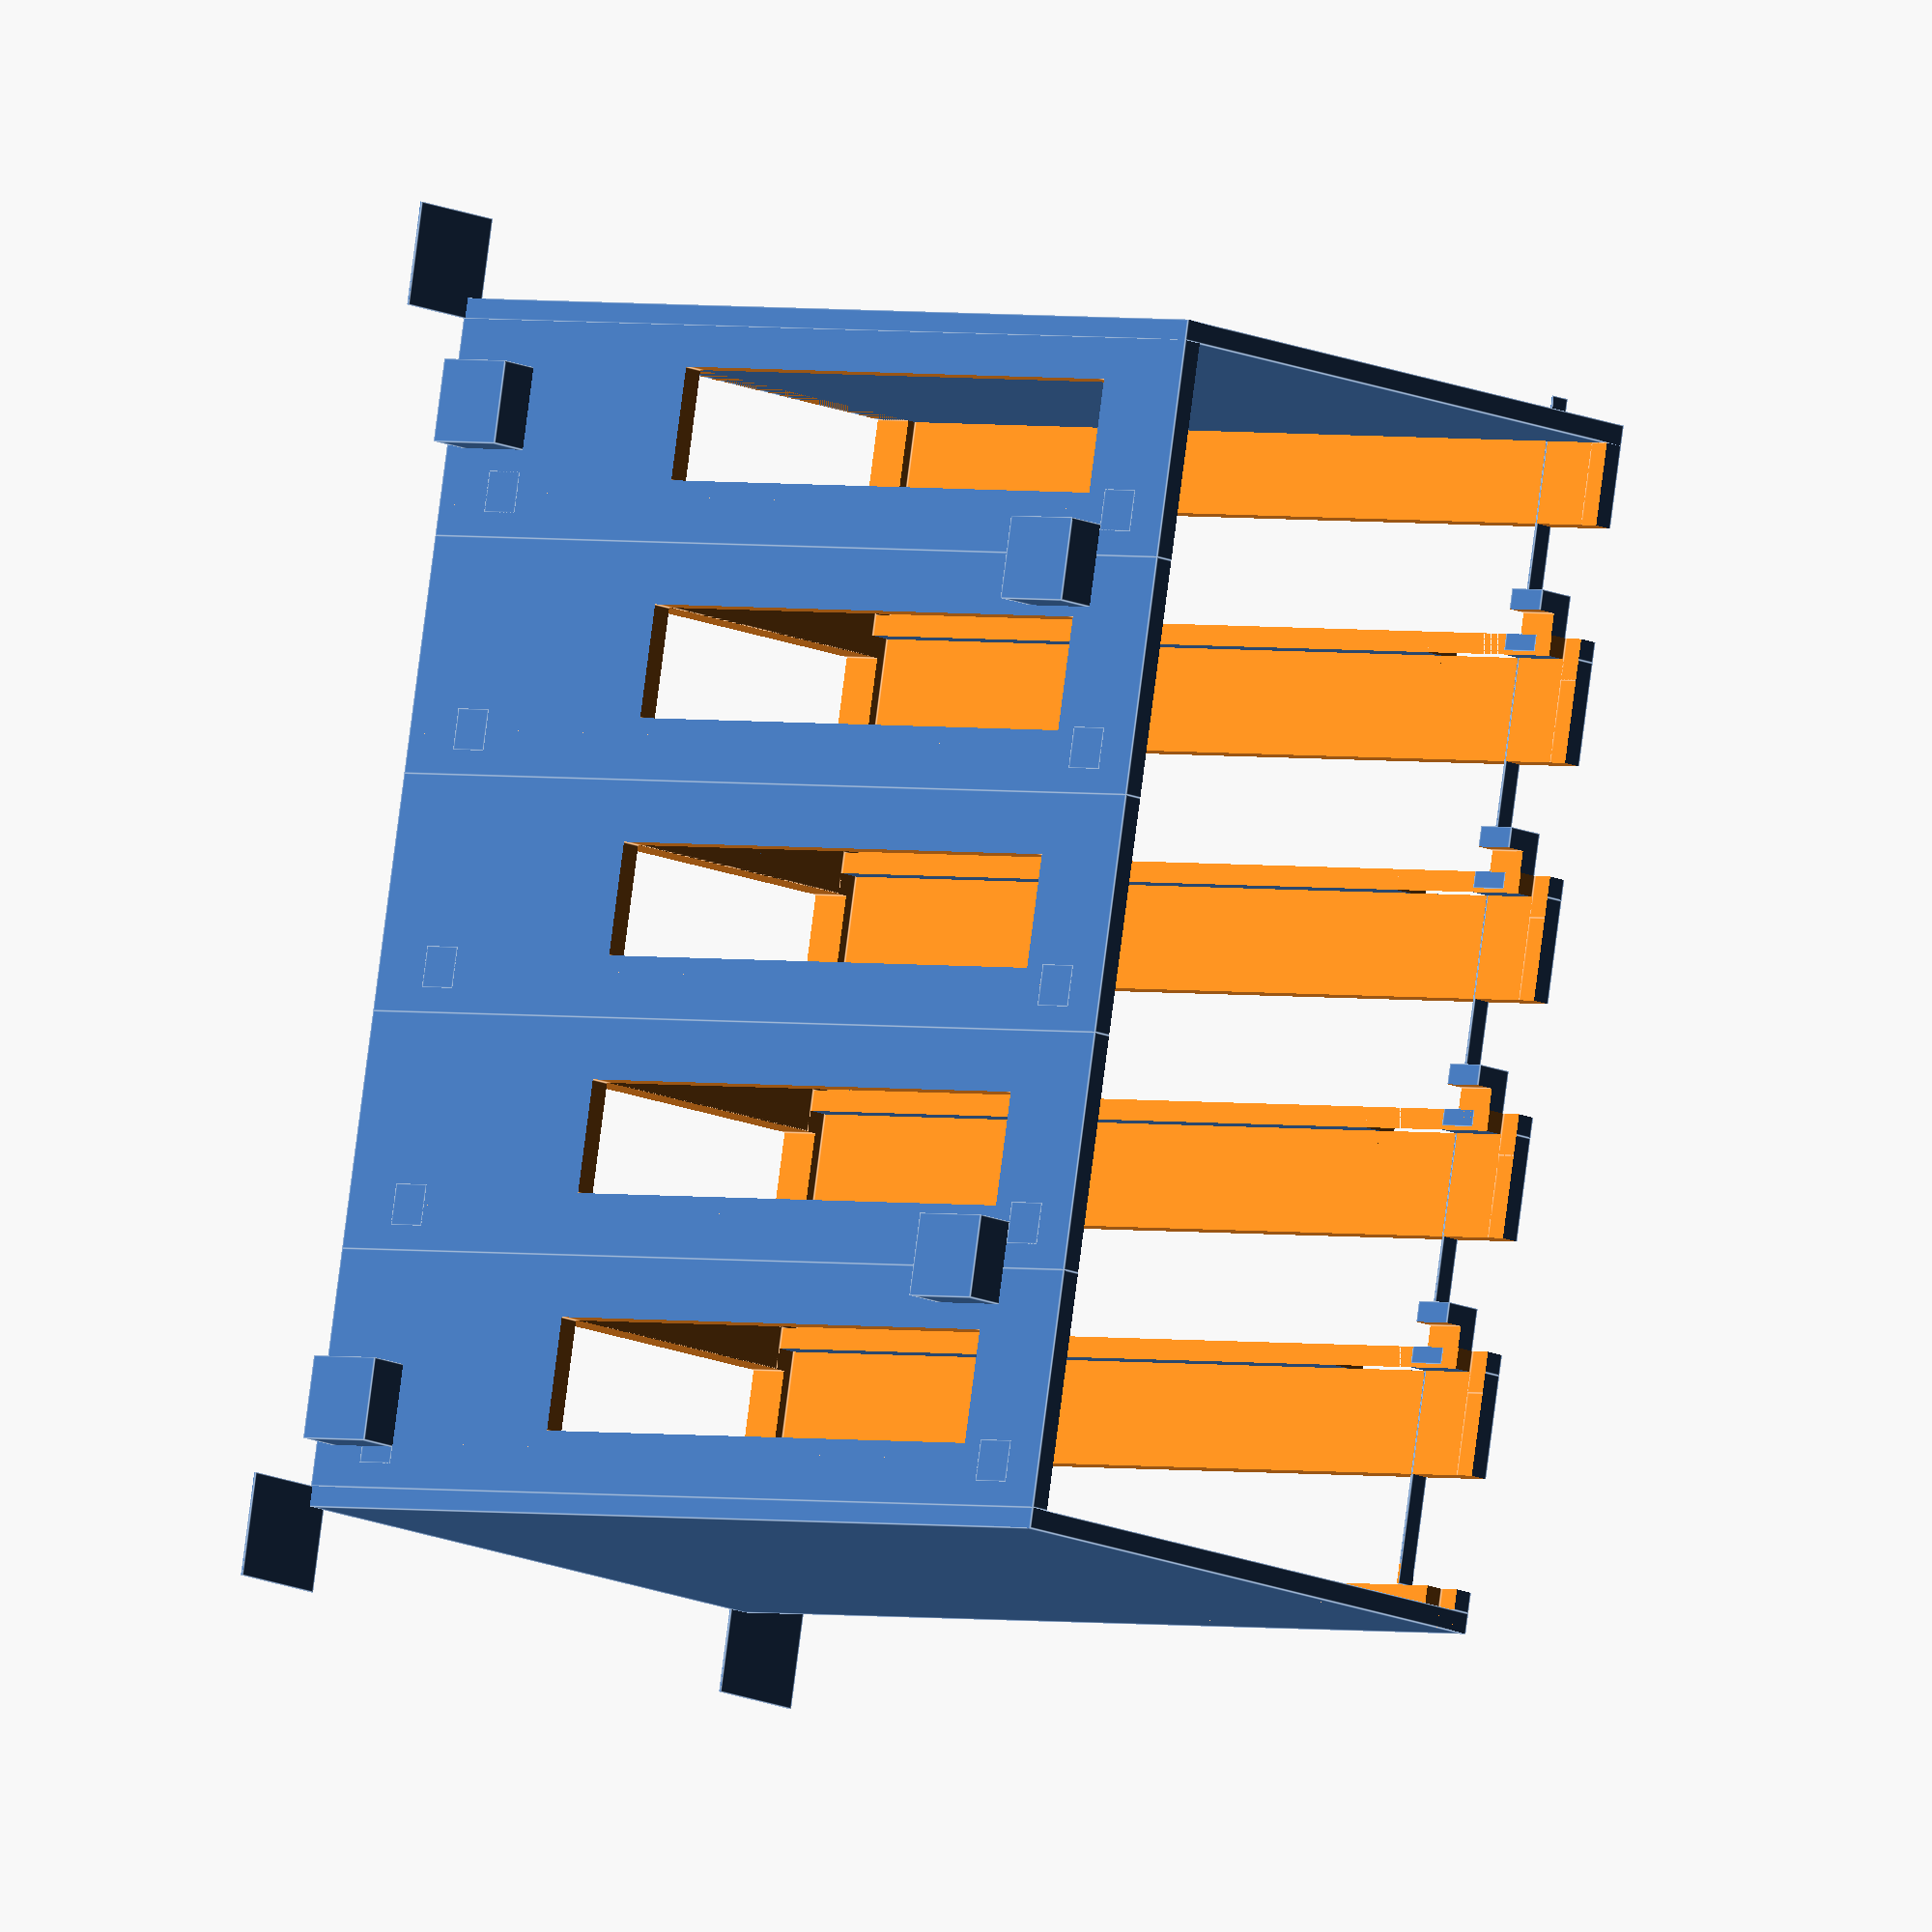
<openscad>
//preview[view:east, tilt:top]

/* A remix of http://www.thingiverse.com/thing:664343 designed to:
   - put boards upright and hold them in place
   - provide minimal convection airflow
   - provide some headroom to prevent bumping the Micro SD card */

/* [Global] */
//how many raspis to stack on each other
rack_height=5; //[1:10]


/* [Hidden] */
rpi_width=57.5;
rpi_length=87;
u_height=23;
wall=2;
ledge=2;
port_height=11;
port_len=61;

module rack_side(){
    translate([0,-3*wall,-wall])
        cube([rpi_width+2*wall,rpi_length+wall*4,wall]);
}

module one_u(){
    difference(){
        translate([0,-wall*3,0])
            cube([rpi_width+2*wall,rpi_length+wall*4,u_height]);

        // cut out main area
        translate([wall,-wall*5,wall])
            cube([rpi_width,rpi_length+wall*4,u_height]);
        //cut floor
        translate([wall+ledge,-wall*4,-wall])
            cube([rpi_width-2*ledge,rpi_length+wall*3,3*wall]);
        //back
        translate([wall+1,rpi_length-2*wall,ledge+1])
            cube([rpi_width-2,5*wall,u_height-1-2*wall]);
        //top ports
        translate([rpi_width,-wall*4,wall])
            cube([5*wall,port_len+wall*4,port_height]);
        //power plug clearance
        translate([rpi_width,wall,-wall])
            cube([3*wall,wall*5,port_height+wall]);
        //bottom ports
        translate([-wall,wall*2,wall*3])
            cube([3*wall,port_len-wall*3,port_height]);
        // remove leading edge of rails
        translate([wall,-wall*4,-wall])
            cube([rpi_width,wall*2,u_height]);
    }
}

module board_clips(index) {
    translate([0,-wall,wall*1.2])
        difference(){
            union() {
                cube([2*wall,2*wall,2*wall]);
                if(index>1) /* remove top clip so board will slide in */
                    translate([rpi_width,0,-wall])
                        cube([2*wall,2*wall,3*wall]);
                // breakaway support
                translate([rpi_width+wall,wall*2-0.2,0])
                    cube([wall,0.2,u_height]);
                translate([0,rpi_length-wall*3,0])
                    cube([2*wall,2*wall,2*wall]);
                translate([rpi_width,rpi_length-wall*3,0])
                    cube([2*wall,2*wall,2*wall]);
            }
            translate([0,-wall,-0.4])
                cube([rpi_width+wall,rpi_length+2*wall,wall*1.2]);
        }
}

module raspi_rack(){
    rack_side();
    for(i=[1:rack_height]){
        translate([0,0,(i-1)*u_height])
            one_u();
        translate([0,0,(i-1)*u_height])
            board_clips(i);
    }
    // mirror side
    translate([0,0,rack_height*u_height])
        rack_side();
    // feet
    translate([-wall*2,wall,u_height/2+wall*4])
        cube([3*wall,4*wall,4*wall]);
    translate([-wall*2,rpi_length-4*wall,wall*2])
        cube([3*wall,4*wall,4*wall]);
    translate([0,0,rack_height*u_height-wall*13]){
        translate([-wall*2,wall,-wall])
            cube([3*wall,4*wall,4*wall]);
        translate([-wall*2,rpi_length-4*wall,u_height/2])
            cube([3*wall,4*wall,4*wall]);
    }
    // adhesion pads to prevent warping
    translate([-wall*4,rpi_length+wall-0.2,-wall*5])
        cube([10,0.2,10]);
    translate([rpi_width+wall,rpi_length+wall-0.2,-wall*5])
        cube([10,0.2,10]);
	translate([0,0,rack_height*u_height+wall*4]) {
    		translate([-wall*4,rpi_length+wall-0.2,-wall*5])
            cube([10,0.2,10]);
    		translate([rpi_width+wall,rpi_length+wall-0.2,-wall*5])
            cube([10,0.2,10]);
    }
    
}

//rotate & center
translate([(rack_height*u_height)/2,-(rpi_width+2*wall)/2,rpi_length+wall])
    rotate([-90,0,90])
        raspi_rack();

</openscad>
<views>
elev=358.2 azim=100.8 roll=313.5 proj=o view=edges
</views>
